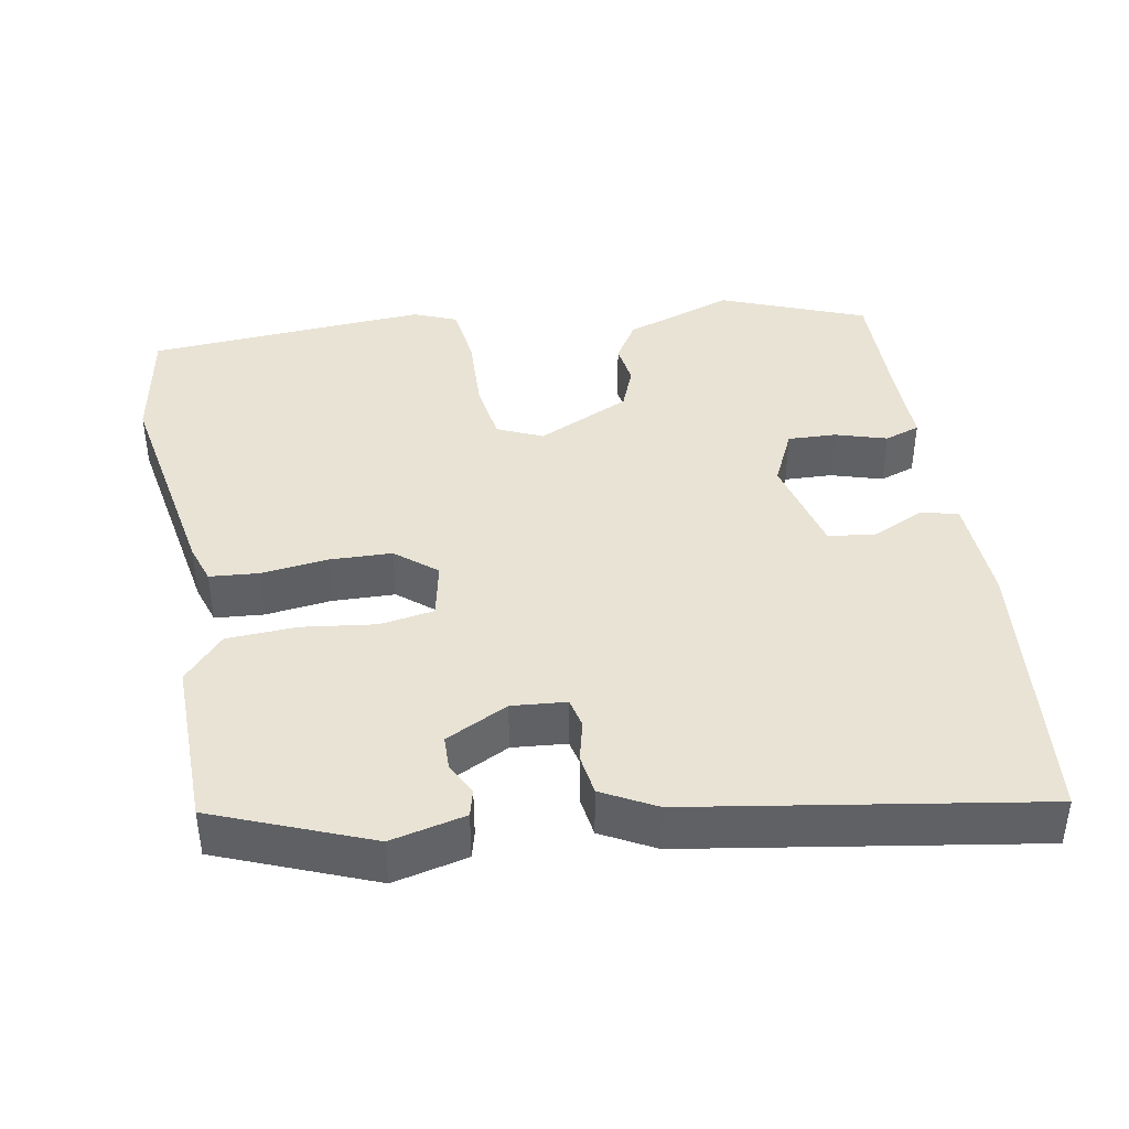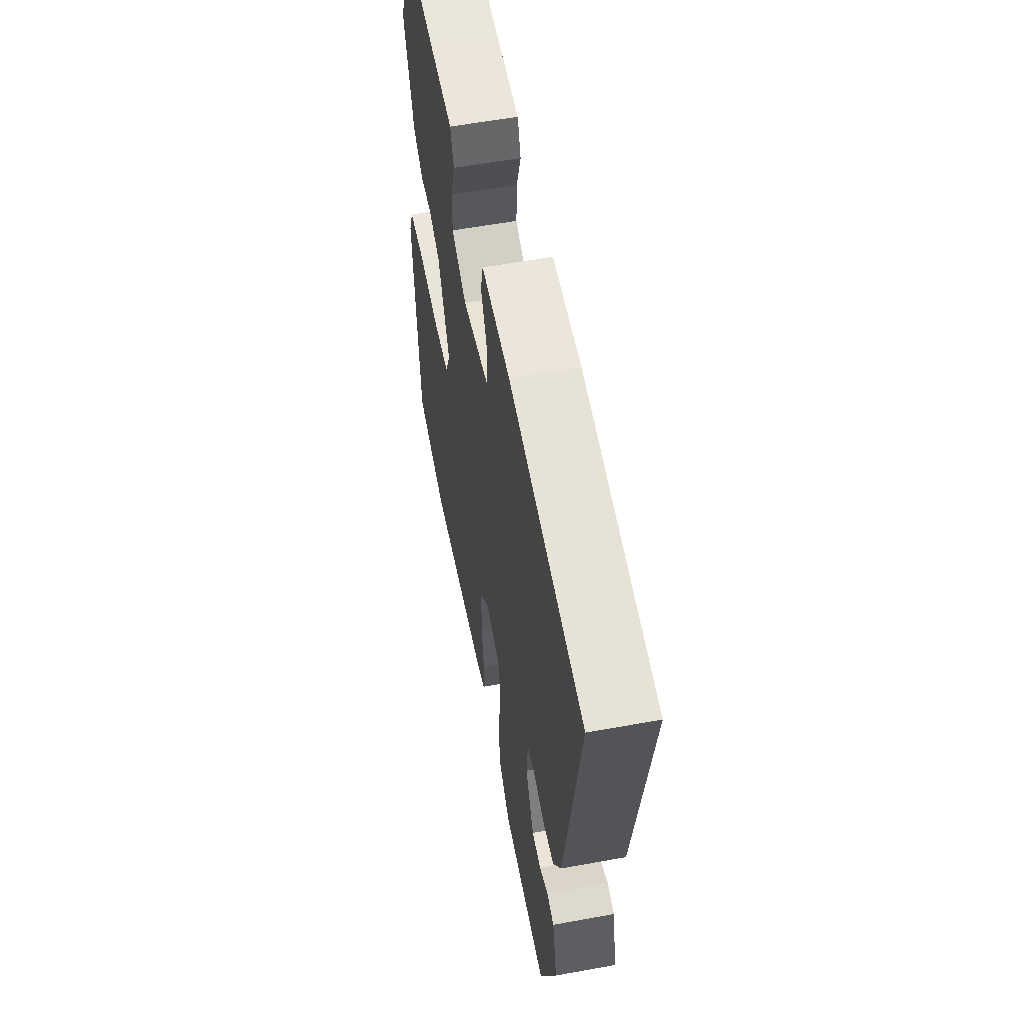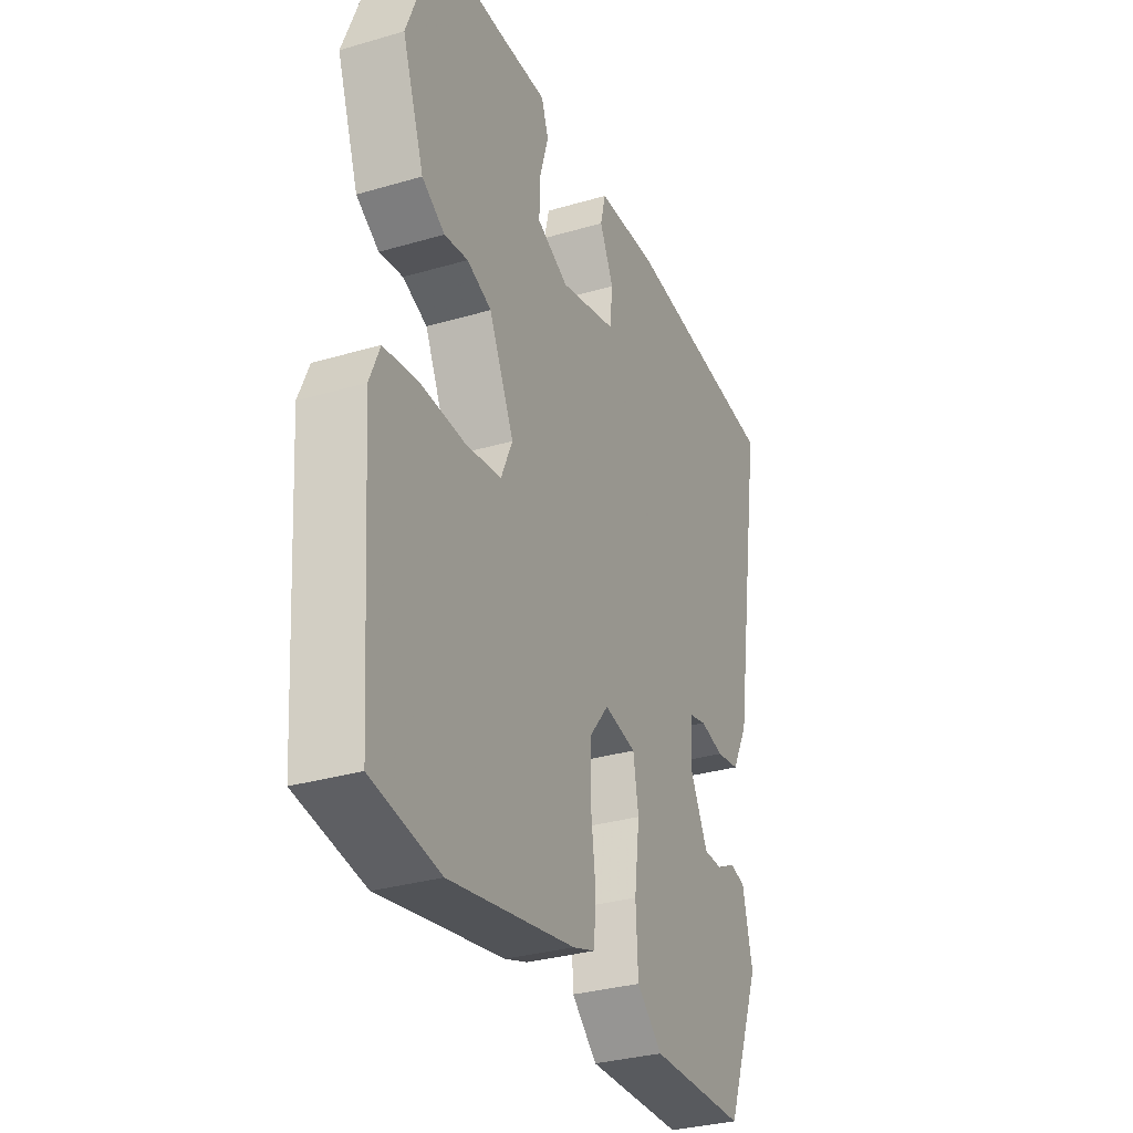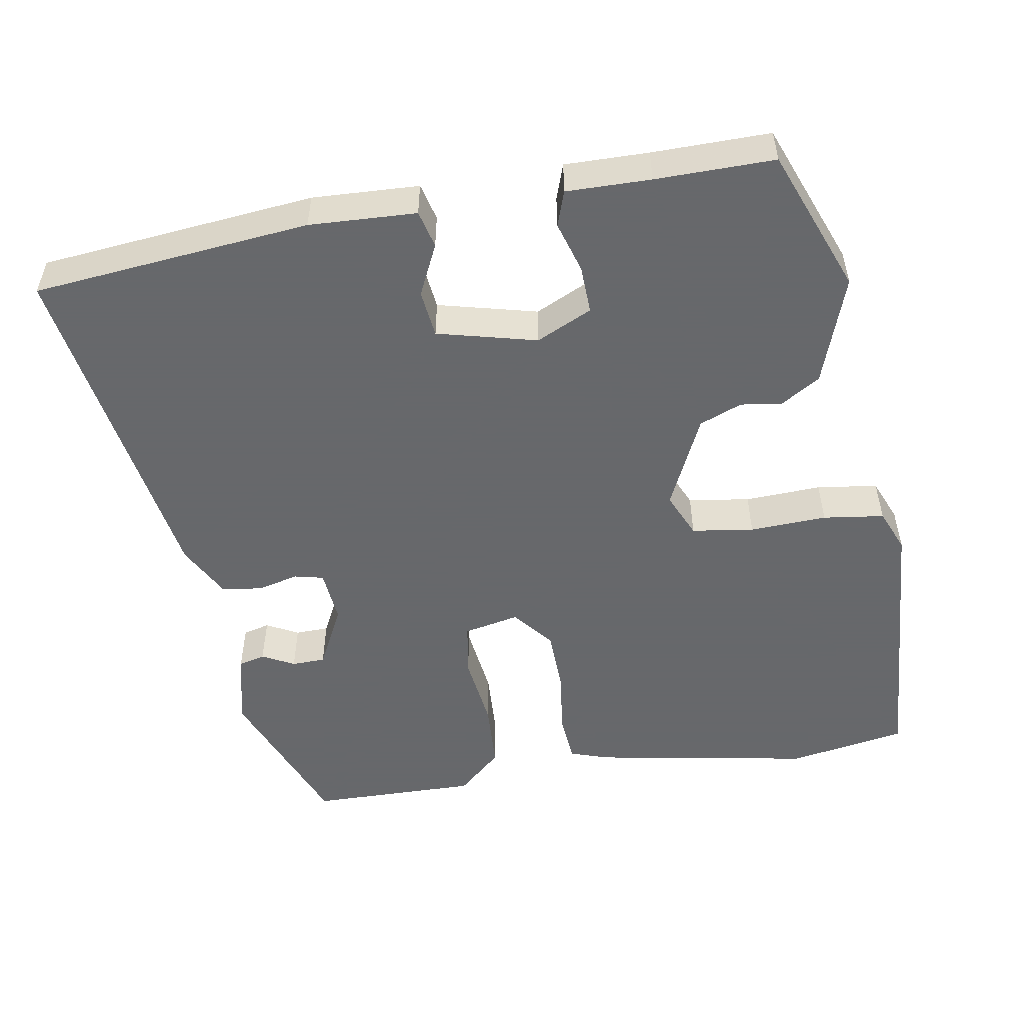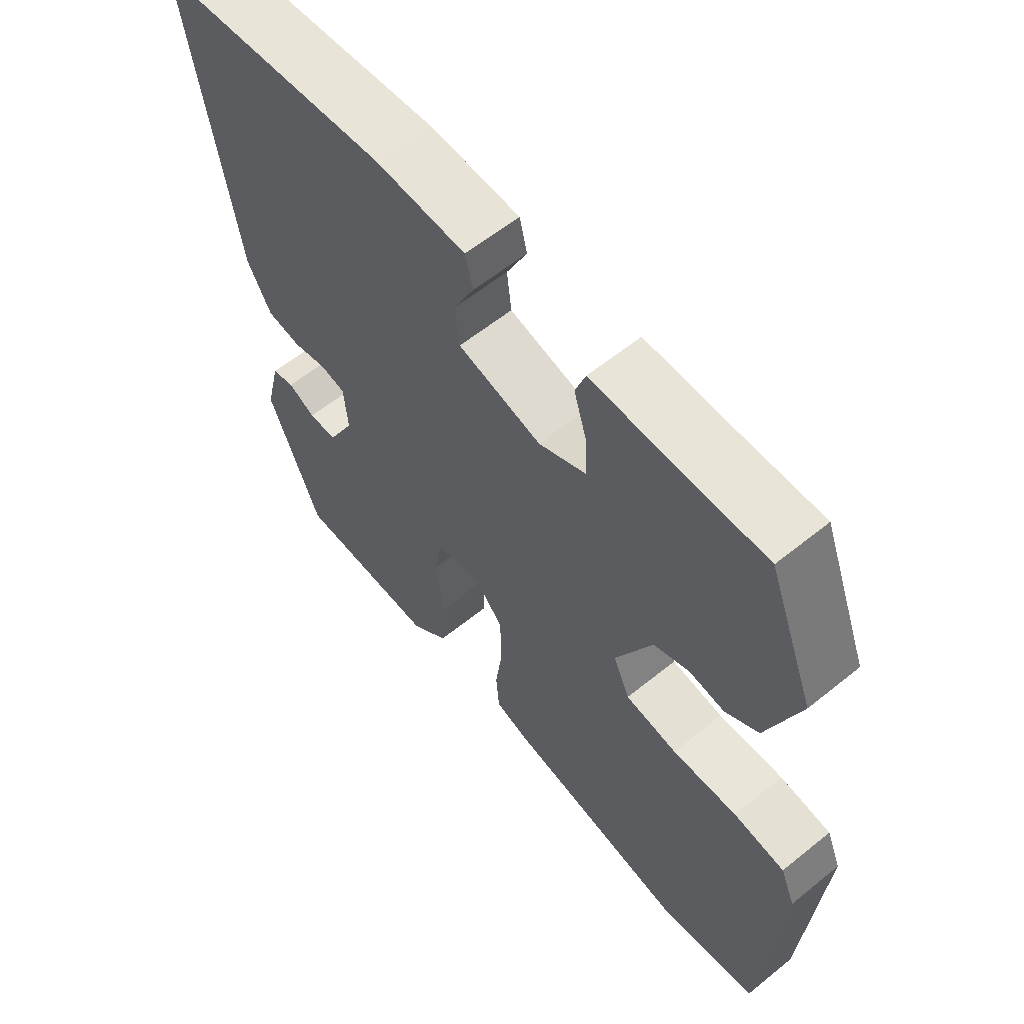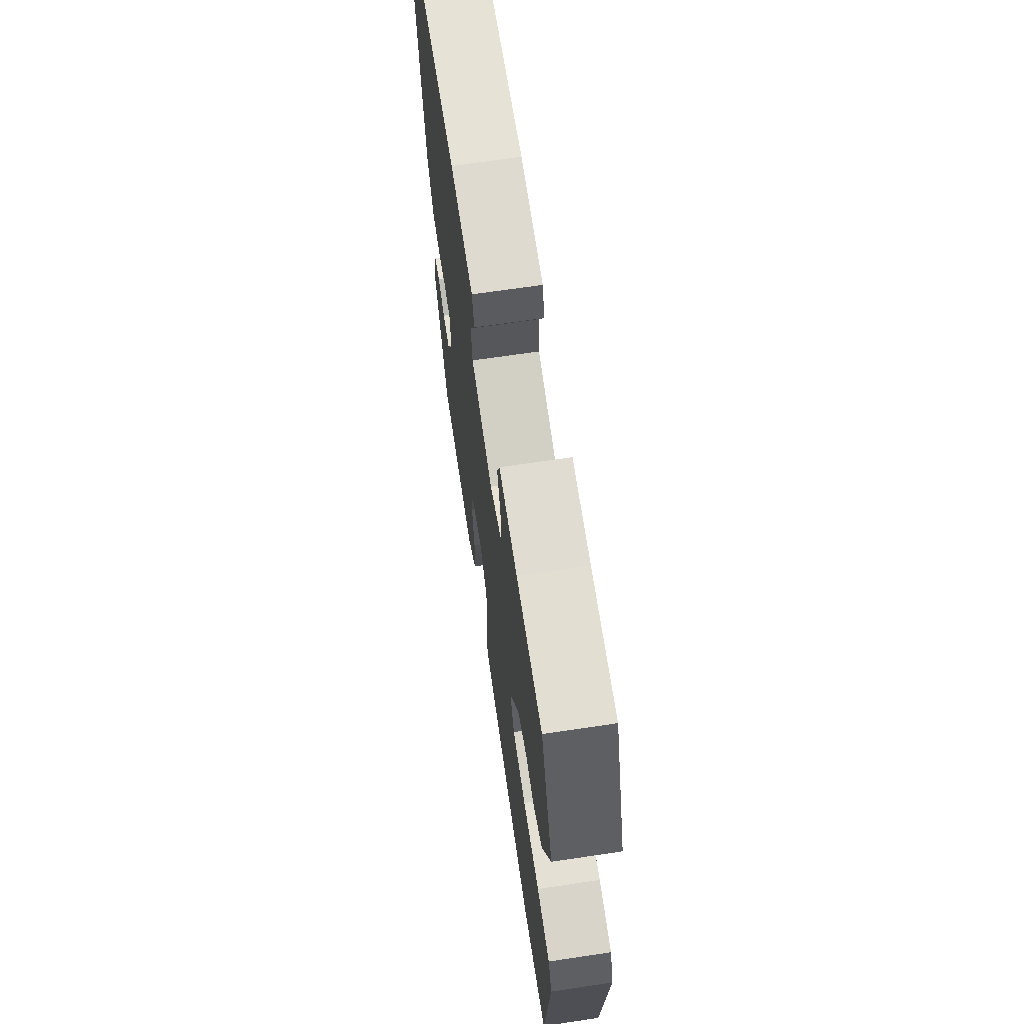
<metadata>
{"format":"obj","ext":"obj","renderer":"f3d","projection":"perspective","resolution":1024,"background":"white","views":[{"elev":41.3,"azim":-100.0,"up":"+Y"},{"elev":58.0,"azim":-100.7,"up":"+Z"},{"elev":-31.6,"azim":112.6,"up":"+Z"},{"elev":-52.3,"azim":9.8,"up":"+Y"},{"elev":60.3,"azim":50.4,"up":"+Z"},{"elev":68.3,"azim":81.5,"up":"+Z"}]}
</metadata>
<code>
v 0.508 0.07 -0.499
v 0.353 0.07 -0.526
v 0.067 0.07 -0.474
v 0.016 0.07 -0.457
v 0.011 0.07 -0.393
v 0.022 0.07 -0.307
v 0.02 0.07 -0.225
v -0.023 0.07 -0.172
v -0.096 0.07 -0.187
v -0.108 0.07 -0.258
v -0.096 0.07 -0.354
v -0.101 0.07 -0.445
v -0.159 0.07 -0.497
v -0.379 0.07 -0.493
v -0.459 0.07 -0.29
v -0.436 0.07 -0.193
v -0.401 0.07 -0.184
v -0.359 0.07 -0.206
v -0.315 0.07 -0.205
v -0.274 0.07 -0.124
v -0.28 0.07 -0.053
v -0.318 0.07 -0.044
v -0.372 0.07 -0.057
v -0.425 0.07 -0.049
v -0.462 0.07 0.021
v -0.533 0.07 0.473
v -0.17 0.07 0.508
v -0.03 0.07 0.501
v -0.018 0.07 0.452
v -0.05 0.07 0.385
v -0.043 0.07 0.323
v 0.087 0.07 0.29
v 0.16 0.07 0.324
v 0.158 0.07 0.387
v 0.138 0.07 0.454
v 0.154 0.07 0.5
v 0.264 0.07 0.498
v 0.419 0.07 0.499
v 0.492 0.07 0.31
v 0.442 0.07 0.168
v 0.39 0.07 0.136
v 0.336 0.07 0.144
v 0.28 0.07 0.122
v 0.223 0.07 0.001
v 0.249 0.07 -0.058
v 0.33 0.07 -0.07
v 0.431 0.07 -0.066
v 0.511 0.07 -0.077
v 0.534 0.07 -0.133
v 0.508 0 -0.499
v 0.353 0 -0.526
v 0.067 0 -0.474
v 0.016 0 -0.457
v 0.011 0 -0.393
v 0.022 0 -0.307
v 0.02 0 -0.225
v -0.023 0 -0.172
v -0.096 0 -0.187
v -0.108 0 -0.258
v -0.096 0 -0.354
v -0.101 0 -0.445
v -0.159 0 -0.497
v -0.379 0 -0.493
v -0.459 0 -0.29
v -0.436 0 -0.193
v -0.401 0 -0.184
v -0.359 0 -0.206
v -0.315 0 -0.205
v -0.274 0 -0.124
v -0.28 0 -0.053
v -0.318 0 -0.044
v -0.372 0 -0.057
v -0.425 0 -0.049
v -0.462 0 0.021
v -0.533 0 0.473
v -0.17 0 0.508
v -0.03 0 0.501
v -0.018 0 0.452
v -0.05 0 0.385
v -0.043 0 0.323
v 0.087 0 0.29
v 0.16 0 0.324
v 0.158 0 0.387
v 0.138 0 0.454
v 0.154 0 0.5
v 0.264 0 0.498
v 0.419 0 0.499
v 0.492 0 0.31
v 0.442 0 0.168
v 0.39 0 0.136
v 0.336 0 0.144
v 0.28 0 0.122
v 0.223 0 0.001
v 0.249 0 -0.058
v 0.33 0 -0.07
v 0.431 0 -0.066
v 0.511 0 -0.077
v 0.534 0 -0.133
f 46 47 48 49
f 45 46 49 1
f 39 40 41 42
f 37 38 39 42
f 37 42 43
f 34 35 36 37
f 33 34 37 43
f 32 33 43 44
f 27 28 29 30
f 27 30 31
f 26 27 31
f 25 26 31
f 22 23 24 25
f 21 22 25 31
f 20 21 31 32
f 15 16 17 18
f 15 18 19
f 14 15 19
f 10 11 12 13
f 9 10 13 14
f 3 4 5 6
f 3 6 7
f 45 1 2 3
f 45 3 7
f 44 45 7 8
f 32 44 8 9
f 19 20 32
f 9 14 19 32
f 98 97 96 95
f 50 98 95 94
f 91 90 89 88
f 91 88 87 86
f 92 91 86
f 86 85 84 83
f 92 86 83 82
f 93 92 82 81
f 79 78 77 76
f 80 79 76
f 80 76 75
f 80 75 74
f 74 73 72 71
f 80 74 71 70
f 81 80 70 69
f 67 66 65 64
f 68 67 64
f 68 64 63
f 62 61 60 59
f 63 62 59 58
f 55 54 53 52
f 56 55 52
f 52 51 50 94
f 56 52 94
f 57 56 94 93
f 58 57 93 81
f 81 69 68
f 81 68 63 58
f 1 50 51 2
f 2 51 52 3
f 3 52 53 4
f 4 53 54 5
f 5 54 55 6
f 6 55 56 7
f 7 56 57 8
f 8 57 58 9
f 9 58 59 10
f 10 59 60 11
f 11 60 61 12
f 12 61 62 13
f 13 62 63 14
f 14 63 64 15
f 15 64 65 16
f 16 65 66 17
f 17 66 67 18
f 18 67 68 19
f 19 68 69 20
f 20 69 70 21
f 21 70 71 22
f 22 71 72 23
f 23 72 73 24
f 24 73 74 25
f 25 74 75 26
f 26 75 76 27
f 27 76 77 28
f 28 77 78 29
f 29 78 79 30
f 30 79 80 31
f 31 80 81 32
f 32 81 82 33
f 33 82 83 34
f 34 83 84 35
f 35 84 85 36
f 36 85 86 37
f 37 86 87 38
f 38 87 88 39
f 39 88 89 40
f 40 89 90 41
f 41 90 91 42
f 42 91 92 43
f 43 92 93 44
f 44 93 94 45
f 45 94 95 46
f 46 95 96 47
f 47 96 97 48
f 48 97 98 49
f 49 98 50 1

</code>
